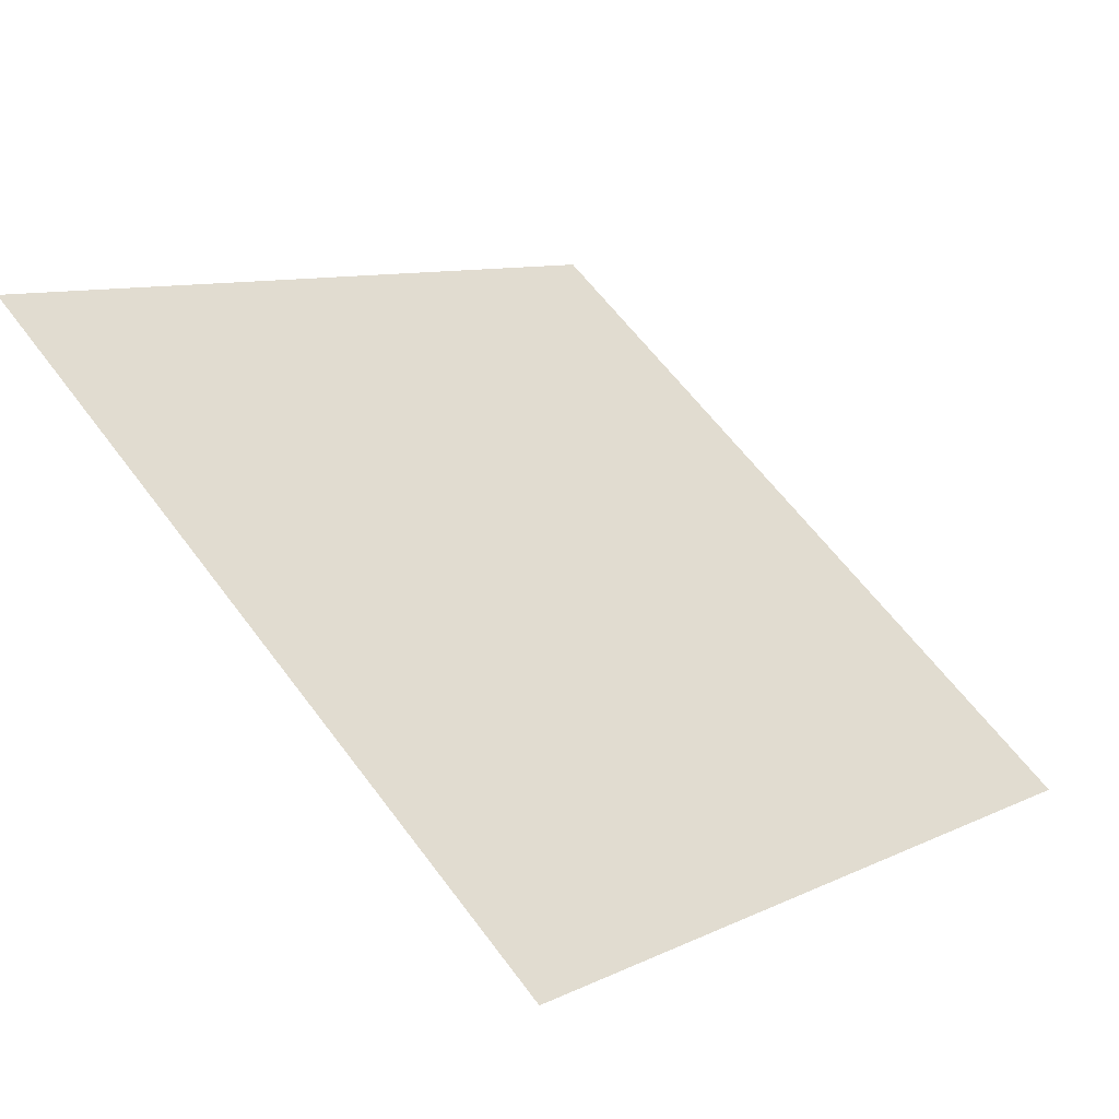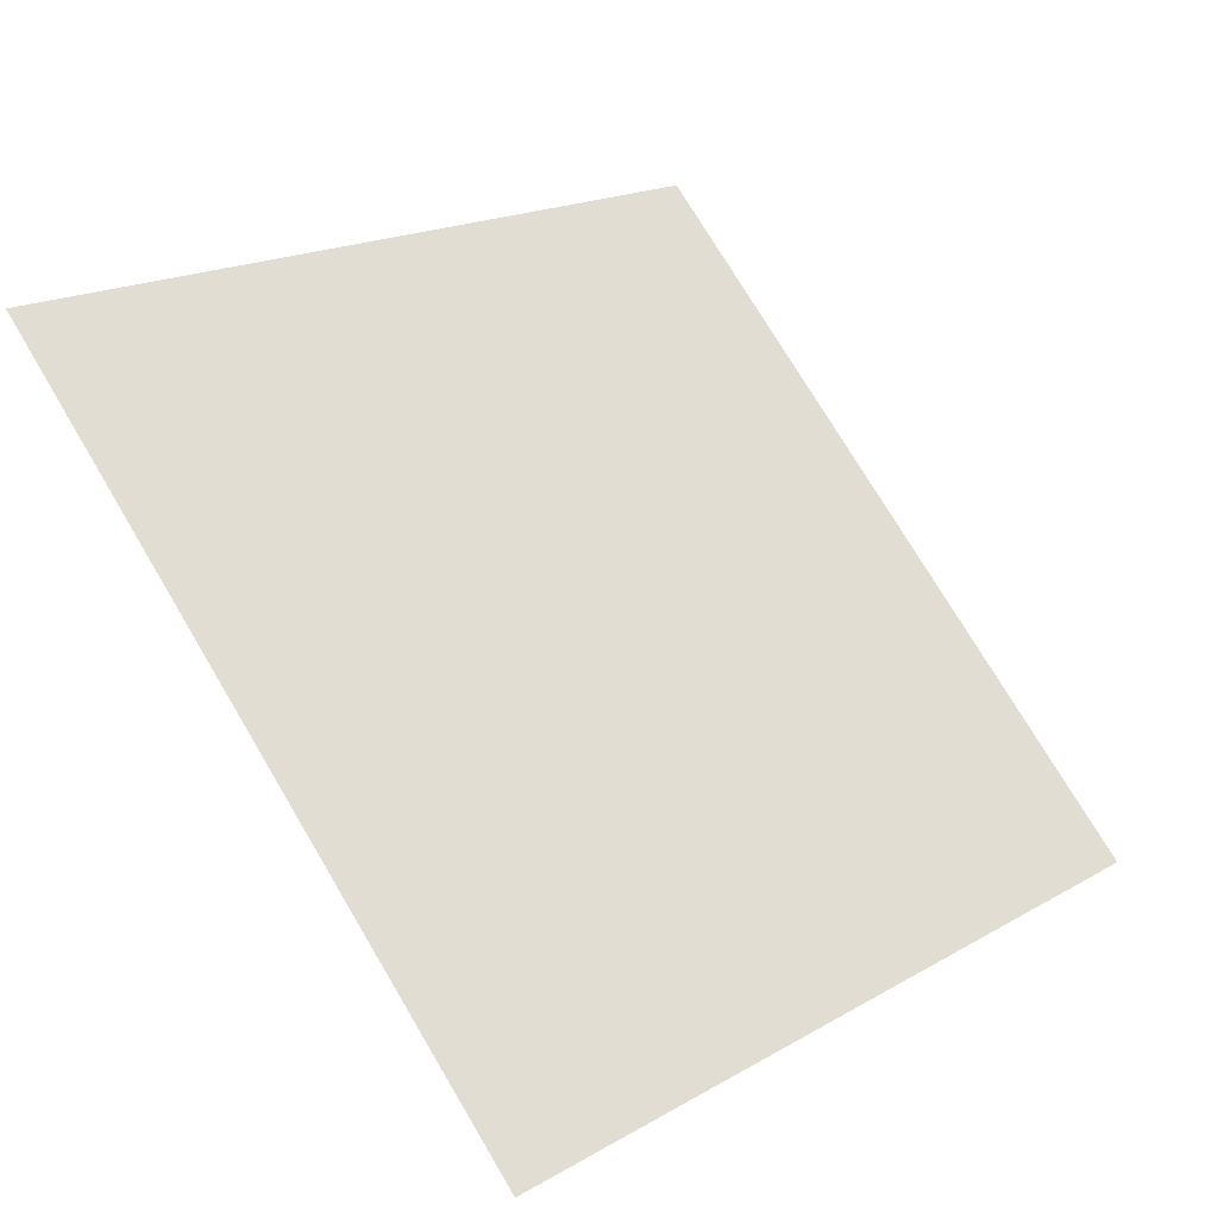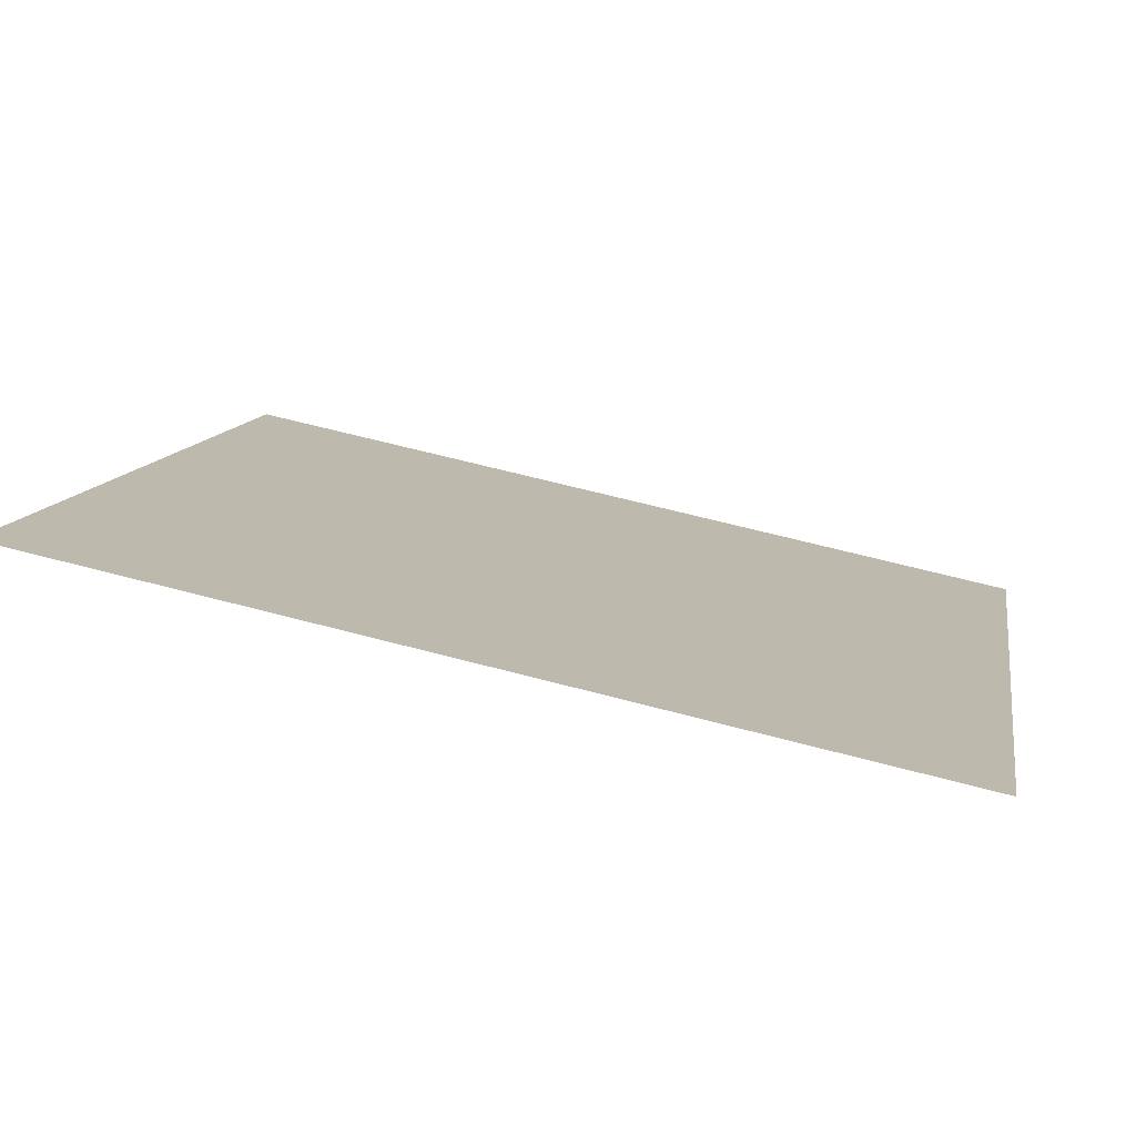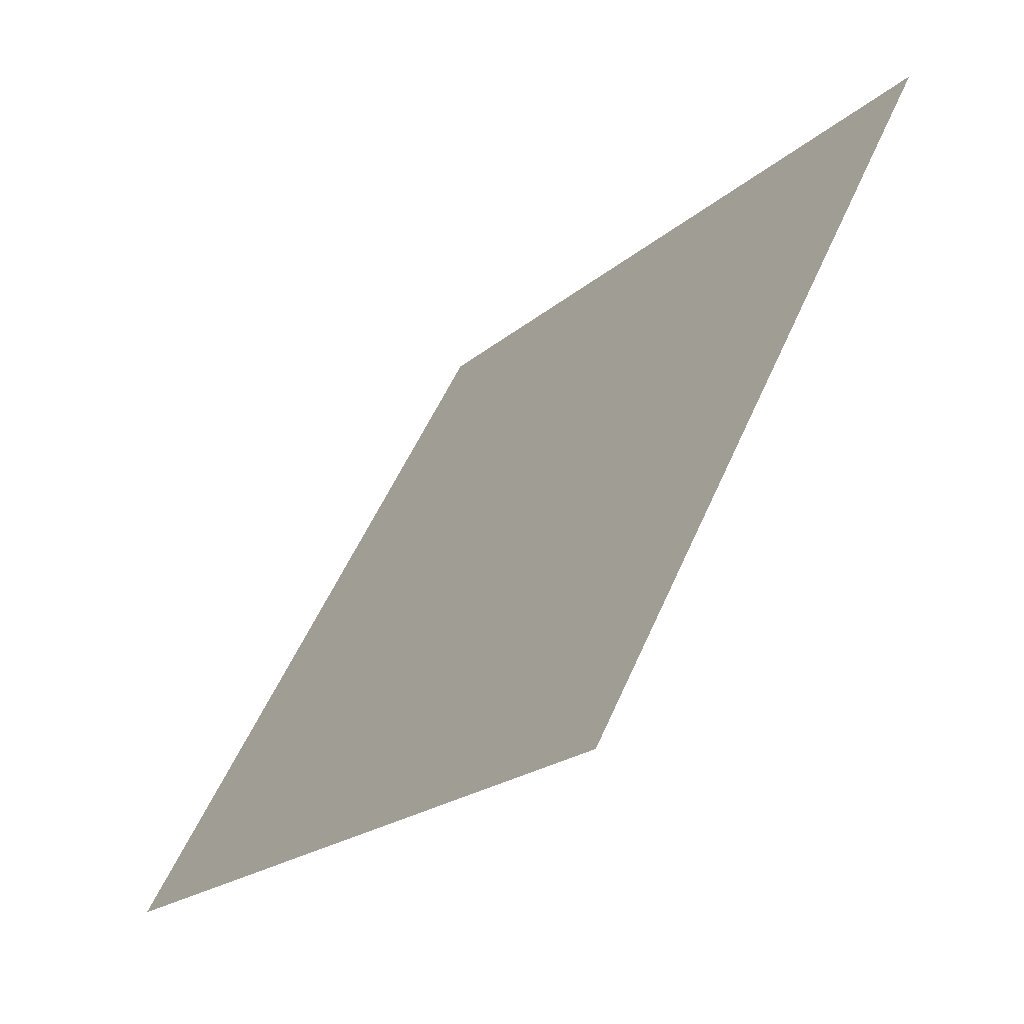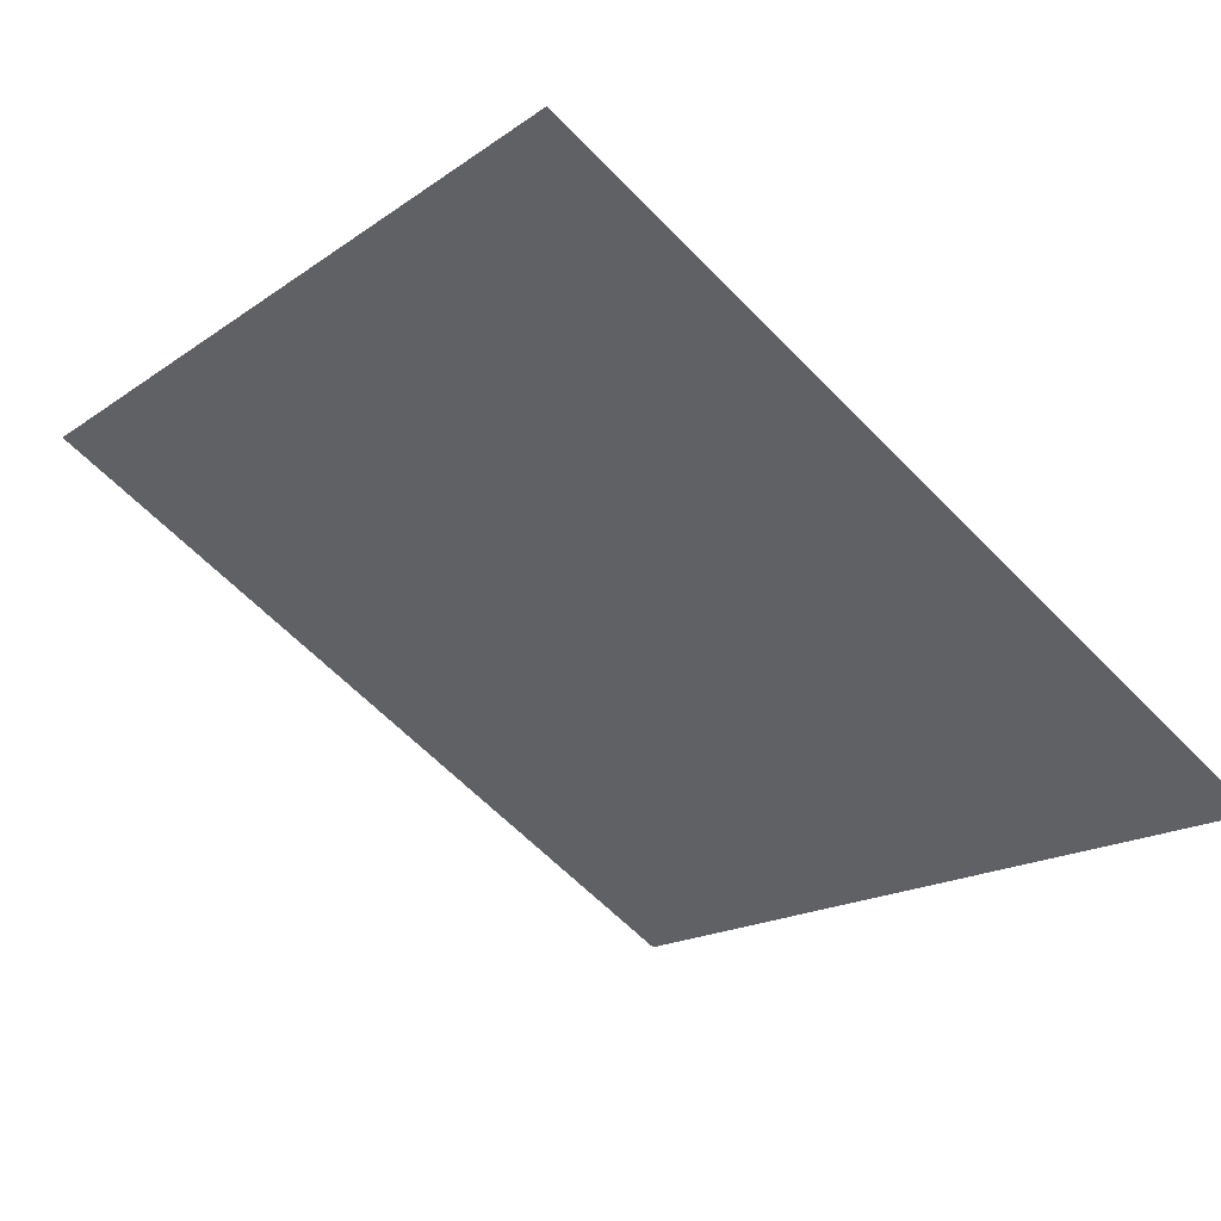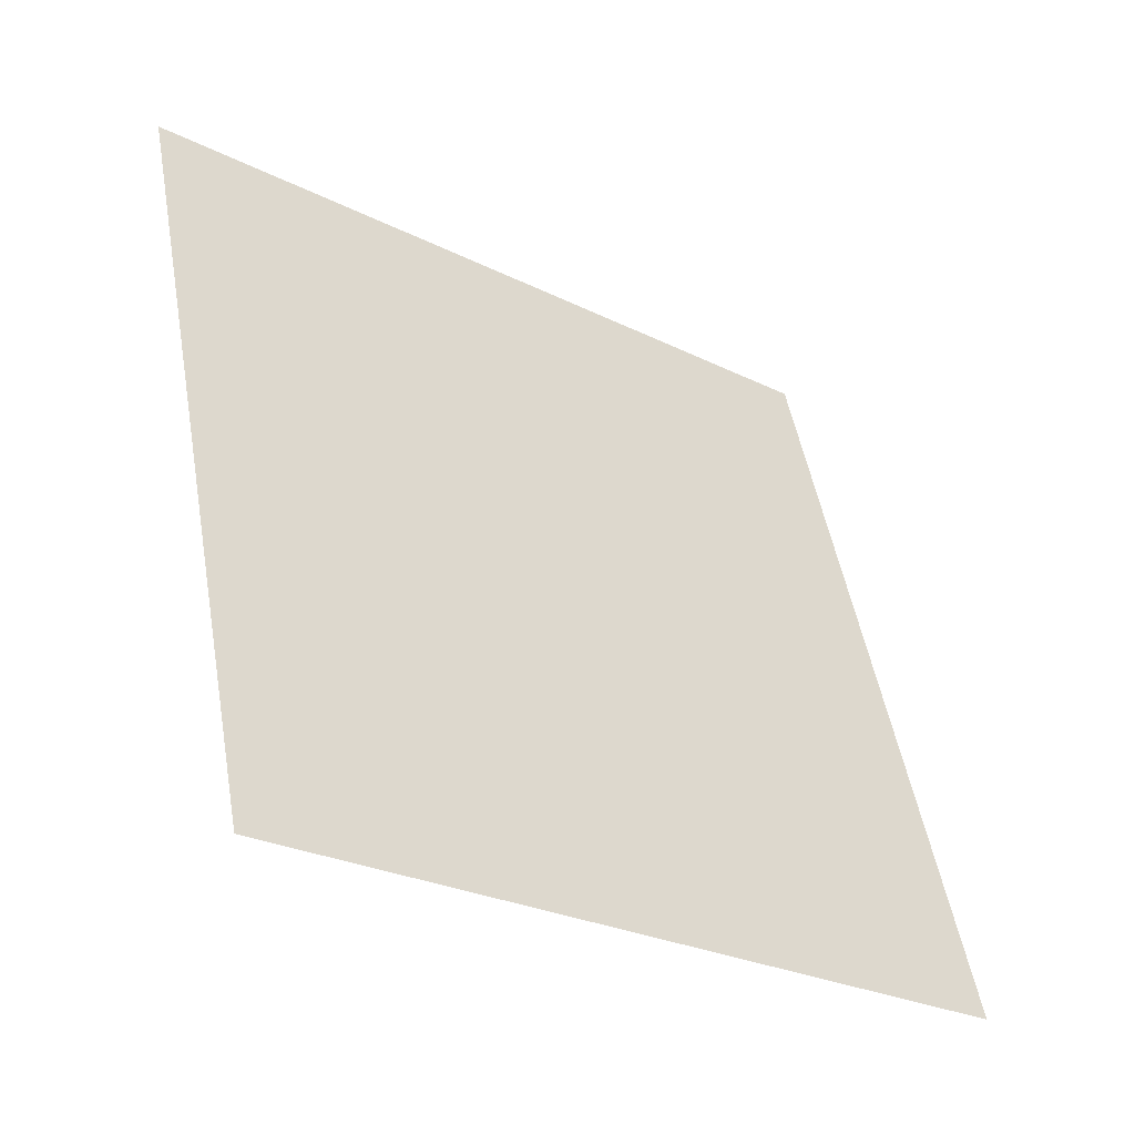
<metadata>
{"format":"obj","ext":"obj","renderer":"f3d","projection":"perspective","resolution":1024,"background":"white","views":[{"elev":60.4,"azim":53.8,"up":"+Y"},{"elev":73.8,"azim":59.7,"up":"+Y"},{"elev":64.6,"azim":-166.2,"up":"+Z"},{"elev":52.9,"azim":111.7,"up":"+Z"},{"elev":-64.3,"azim":134.5,"up":"+Y"},{"elev":49.4,"azim":80.4,"up":"+Y"}]}
</metadata>
<code>
v -0.1213 0.6788 0.3611
v -0.1278 0.6789 0.3611
v -0.1277 0.6828 0.3664
v -0.1211 0.6827 0.3663
f 4 3 2 1

</code>
